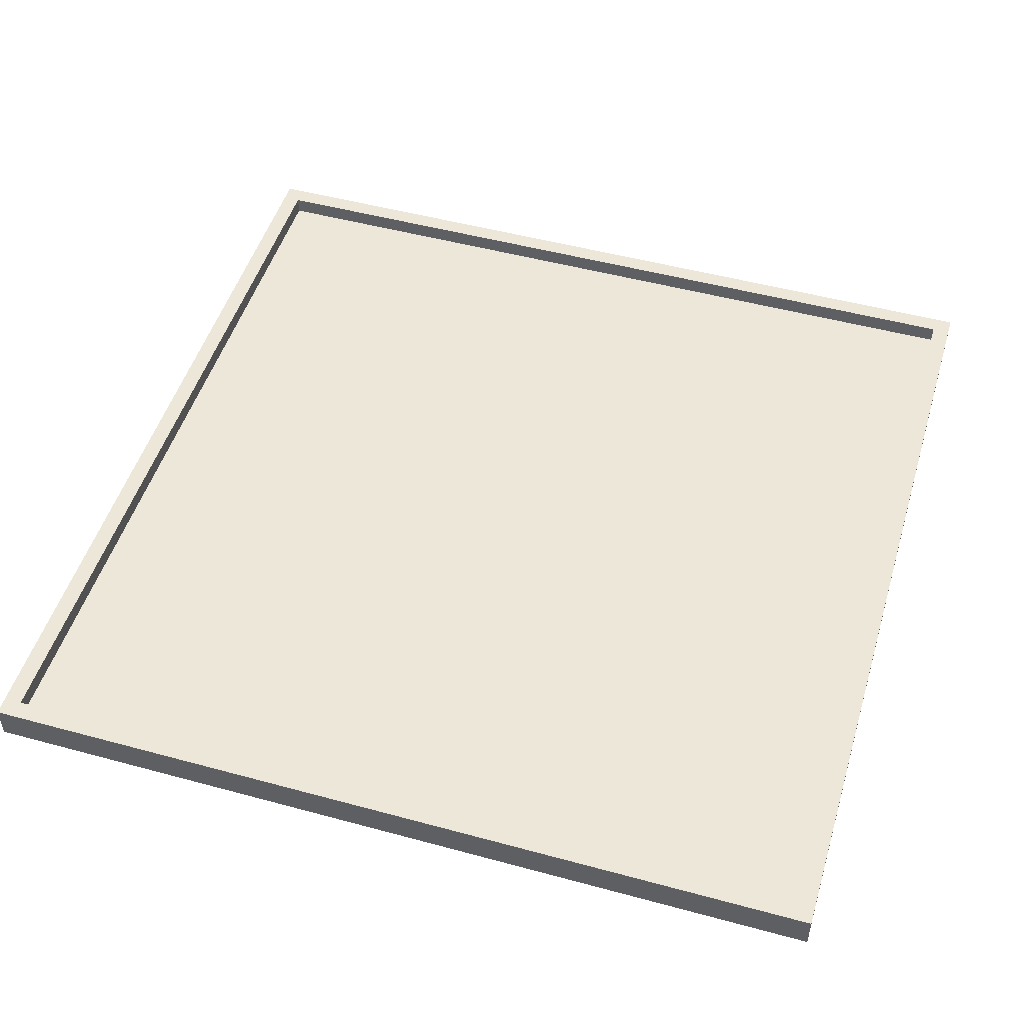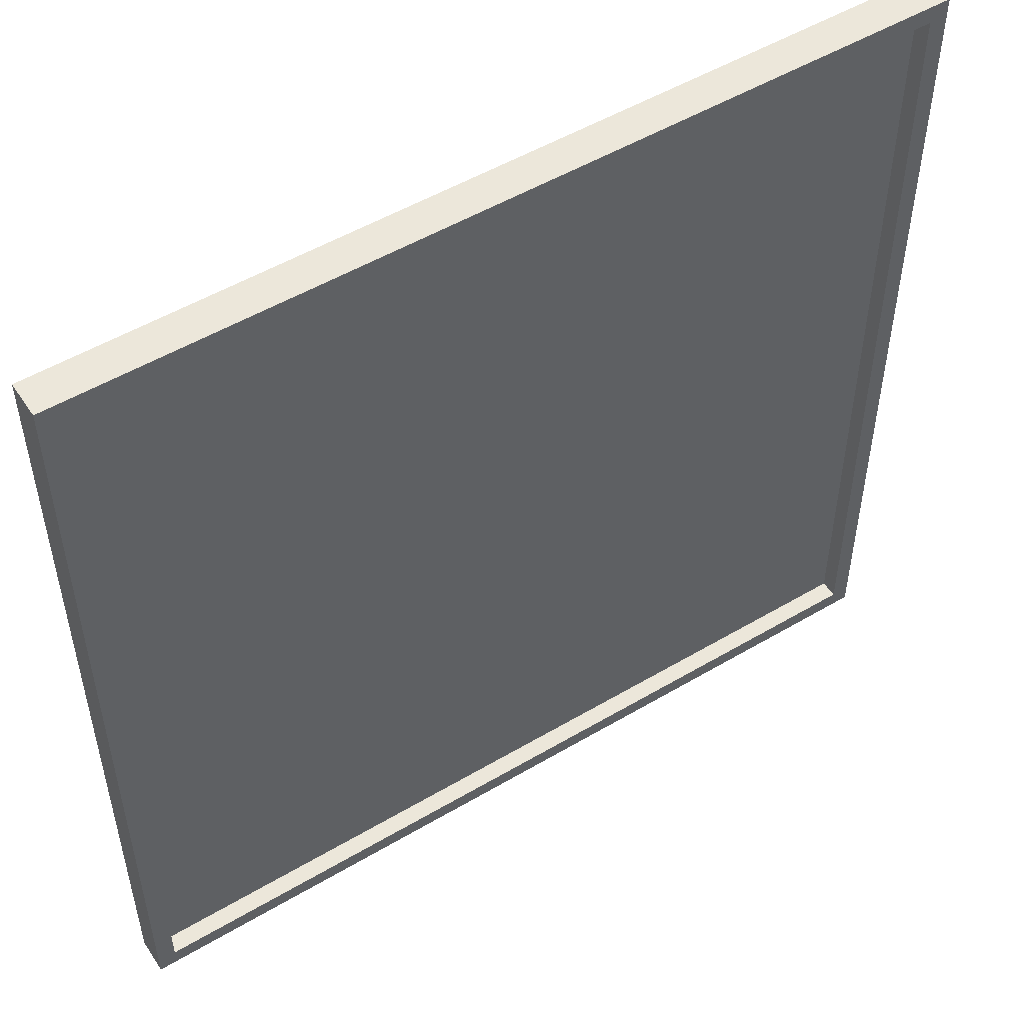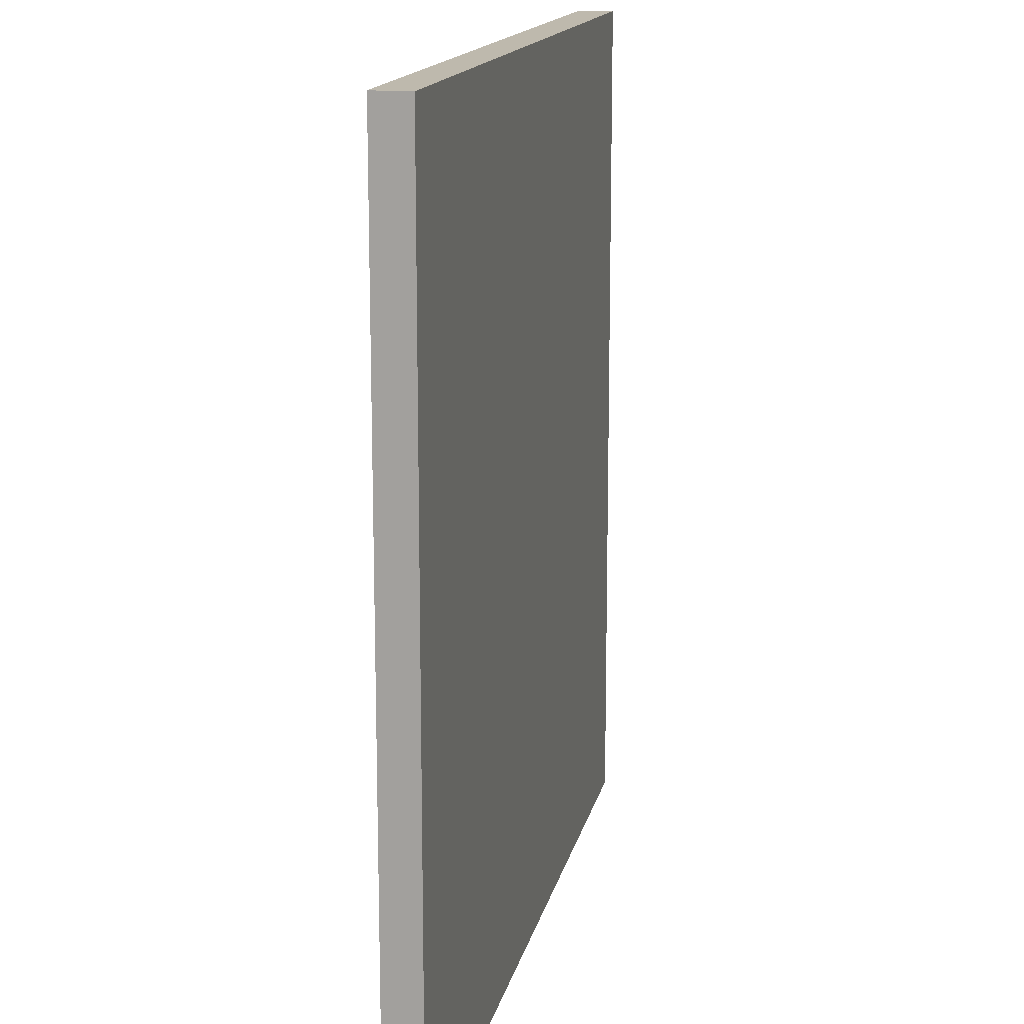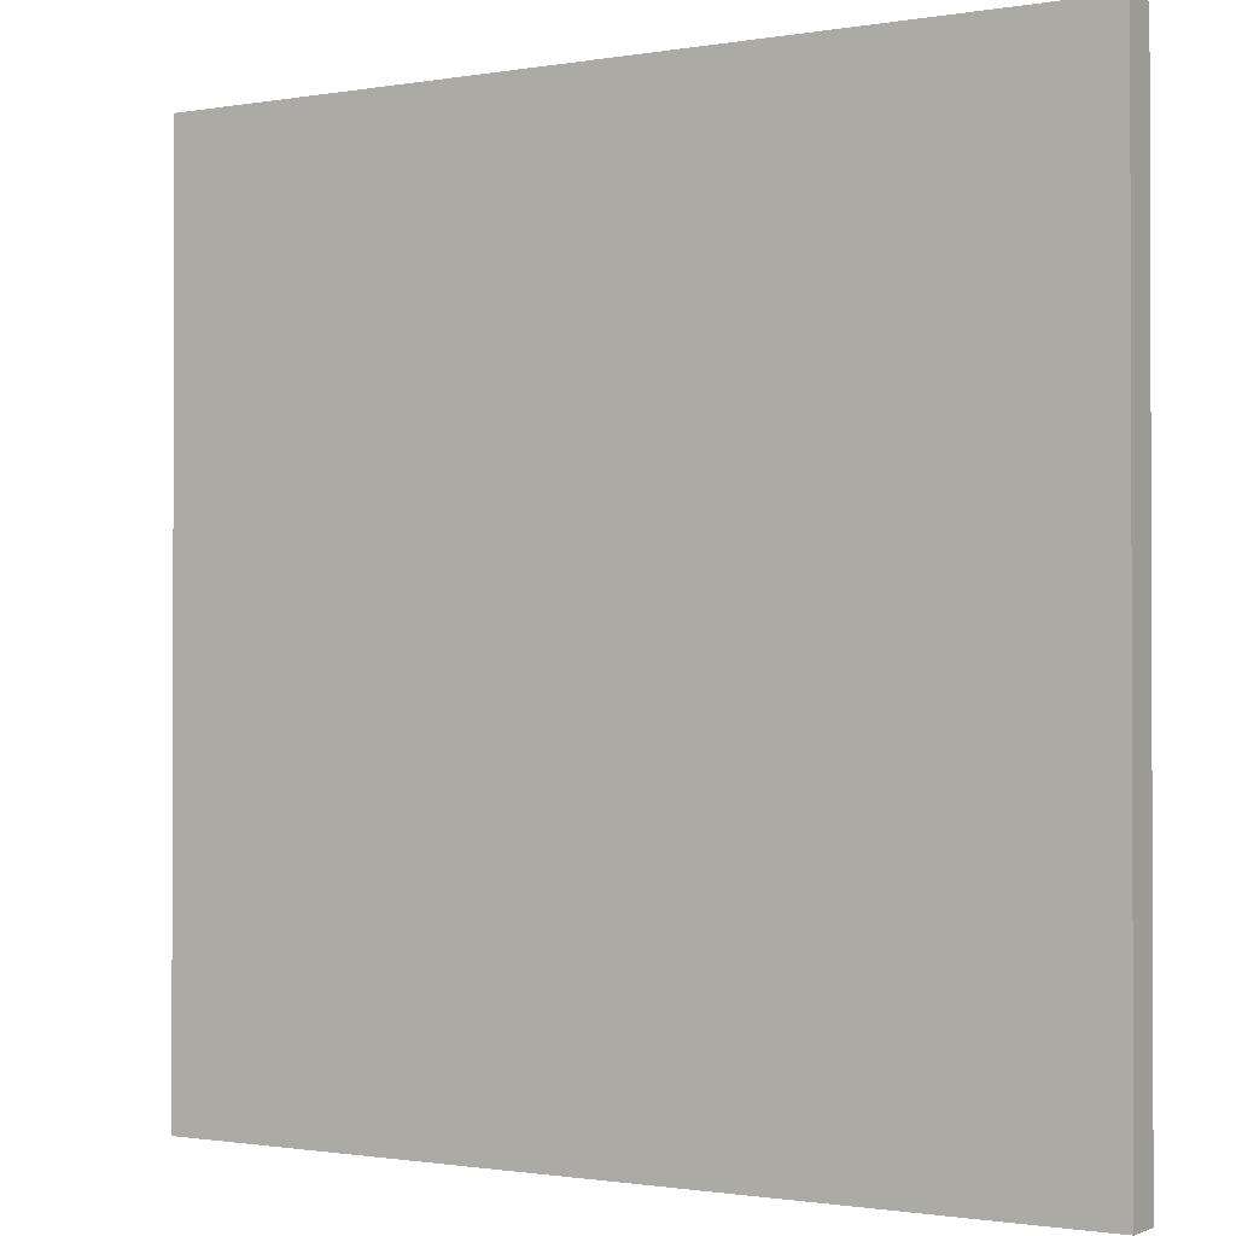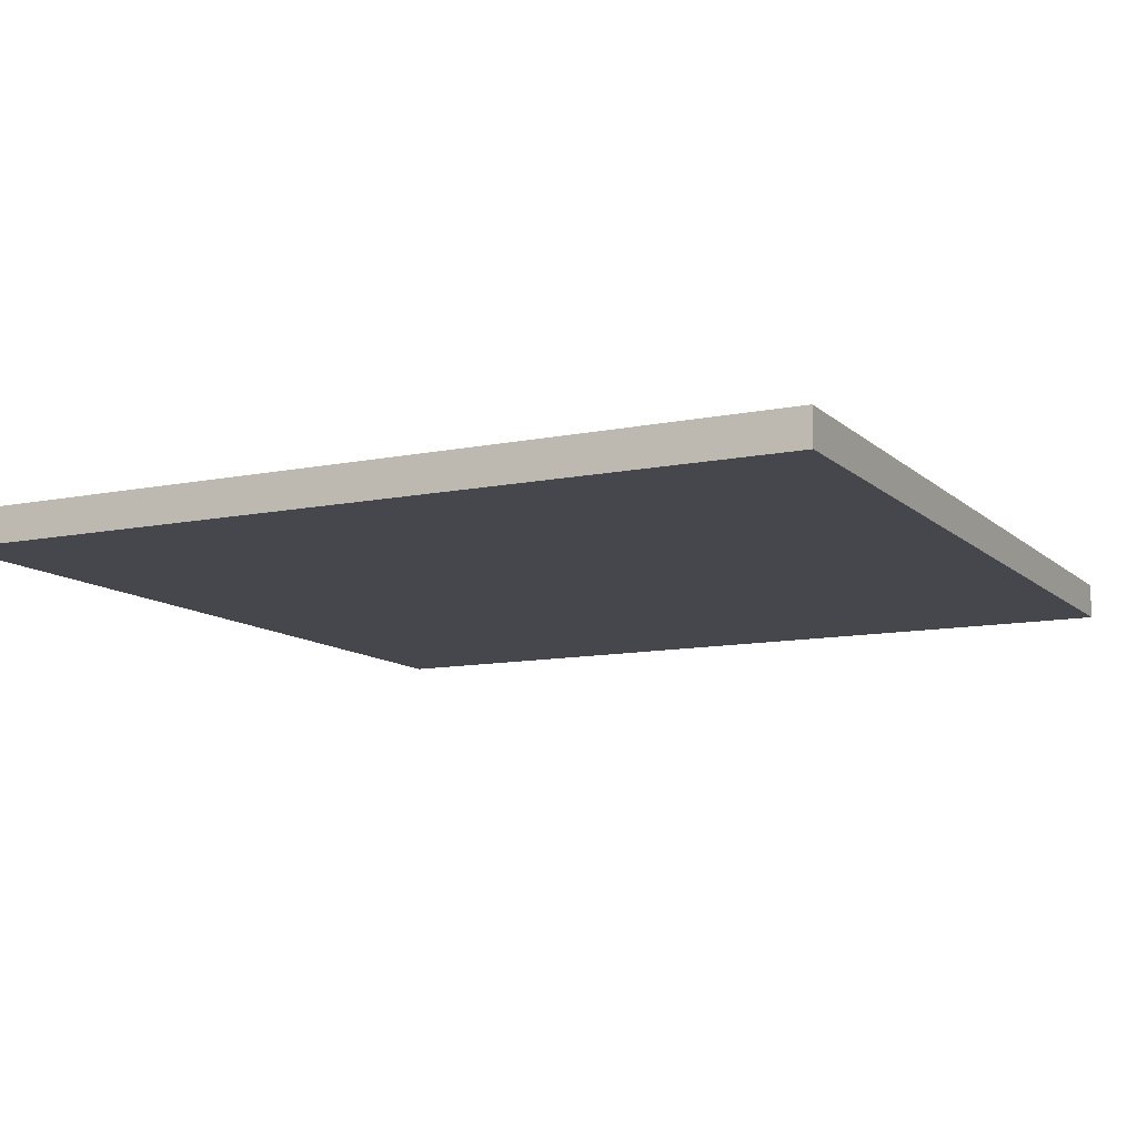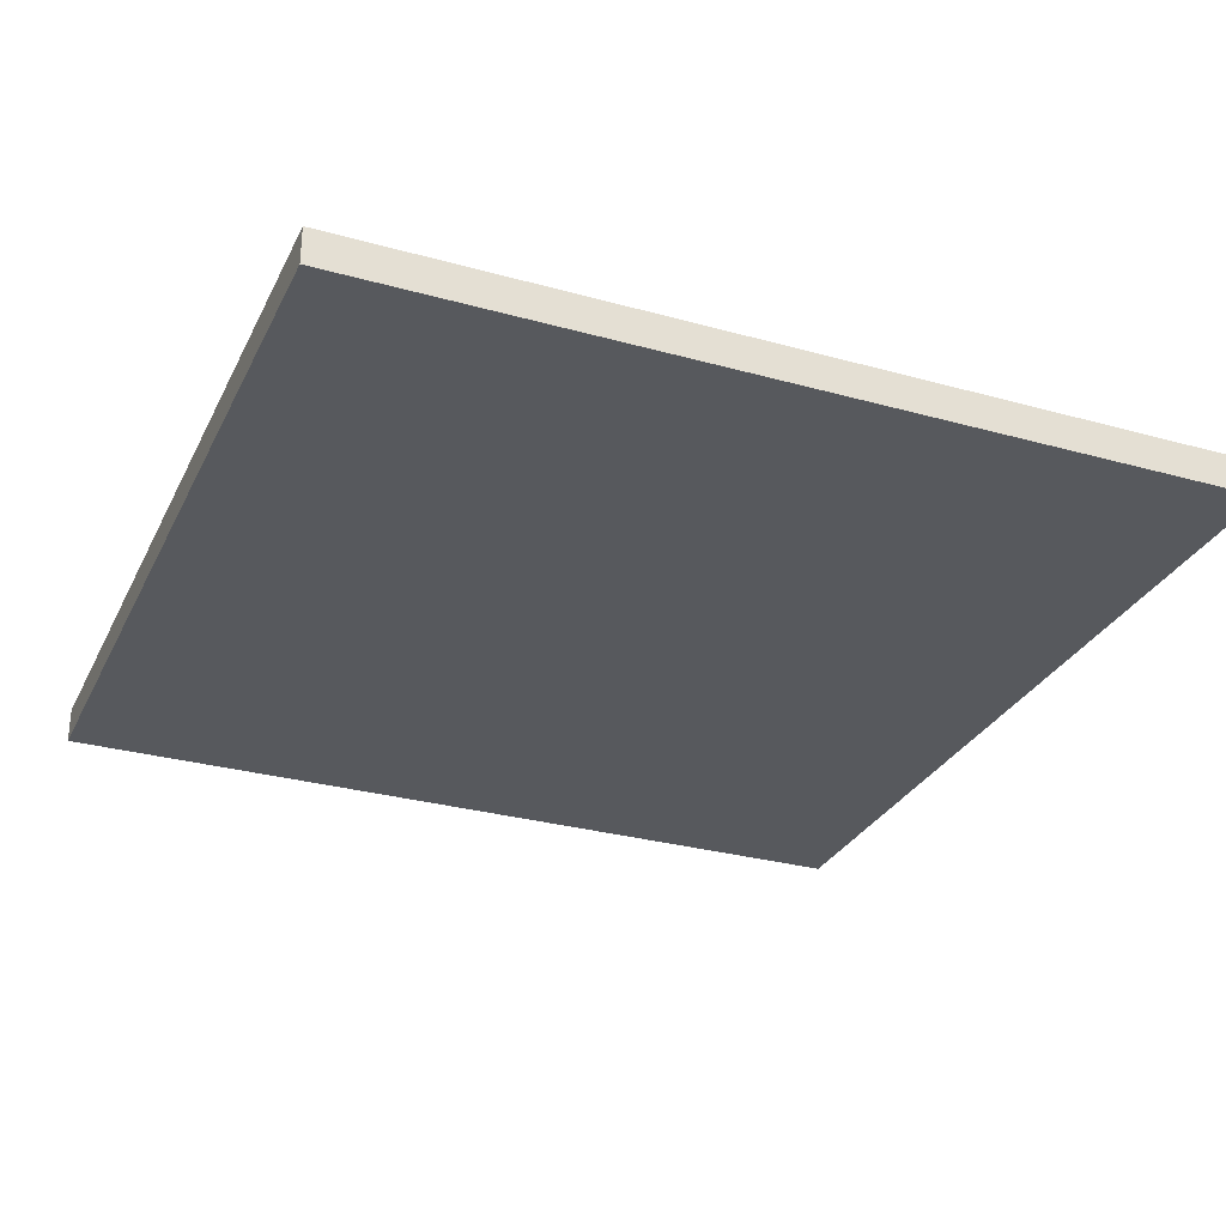
<metadata>
{"format":"obj","ext":"obj","renderer":"f3d","projection":"perspective","resolution":1024,"background":"white","views":[{"elev":49.7,"azim":106.7,"up":"+Y"},{"elev":51.9,"azim":147.4,"up":"+Z"},{"elev":15.1,"azim":-78.2,"up":"+Z"},{"elev":-1.1,"azim":32.0,"up":"+Z"},{"elev":-11.0,"azim":26.8,"up":"+Y"},{"elev":-29.6,"azim":-112.3,"up":"+Y"}]}
</metadata>
<code>
o
v -2.4 0 -40.8
v -2.4 0 -45.6
v -2.4 0.1 -40.8
v -2.4 0.1 -45.6
v -2.4 0.2 -40.8
v -2.4 0.2 -45.6
v 2.3 0.1 -40.9
v 2.3 0.1 -45.5
v 2.3 0.2 -40.9
v 2.3 0.2 -45.5
v -2.3 0.1 -40.9
v -2.3 0.1 -45.5
v -2.3 0.2 -40.9
v -2.3 0.2 -45.5
v 2.4 0 -40.8
v 2.4 0 -45.6
v 2.4 0.1 -40.8
v 2.4 0.1 -45.6
v 2.4 0.2 -40.8
v 2.4 0.2 -45.6
v -2.4 0 -40.8
v -2.4 0.1 -40.8
v -2.4 0.2 -40.8
v 2.4 0 -40.8
v 2.4 0.1 -40.8
v 2.4 0.2 -40.8
v -2.3 0.1 -45.5
v -2.3 0.2 -45.5
v 2.3 0.1 -45.5
v 2.3 0.2 -45.5
v -2.3 0.1 -40.9
v -2.3 0.2 -40.9
v 2.3 0.1 -40.9
v 2.3 0.2 -40.9
v -2.4 0 -45.6
v -2.4 0.1 -45.6
v -2.4 0.2 -45.6
v 2.4 0 -45.6
v 2.4 0.1 -45.6
v 2.4 0.2 -45.6
v -2.4 0 -40.8
v 2.4 0 -40.8
v -2.3 0 -40.9
v 2.3 0 -40.9
v -2.3 0 -45.5
v 2.3 0 -45.5
v -2.4 0 -45.6
v 2.4 0 -45.6
v -2.3 0.1 -40.9
v 2.3 0.1 -40.9
v -2.3 0.1 -45.5
v 2.3 0.1 -45.5
v -2.4 0.2 -40.8
v 2.4 0.2 -40.8
v -2.3 0.2 -40.9
v 2.3 0.2 -40.9
v -2.3 0.2 -45.5
v 2.3 0.2 -45.5
v -2.4 0.2 -45.6
v 2.4 0.2 -45.6
f 3 2 1
f 4 2 3
f 5 4 3
f 6 4 5
f 9 8 7
f 10 8 9
f 11 12 13
f 13 12 14
f 15 16 17
f 17 16 18
f 17 18 19
f 19 18 20
f 24 22 21
f 25 23 22
f 25 22 24
f 26 23 25
f 29 28 27
f 30 28 29
f 31 32 33
f 33 32 34
f 35 36 38
f 36 37 39
f 38 36 39
f 39 37 40
f 43 42 41
f 44 42 43
f 45 43 41
f 45 44 43
f 46 42 44
f 46 44 45
f 47 45 41
f 47 46 45
f 48 42 46
f 48 46 47
f 49 50 51
f 51 50 52
f 53 54 55
f 55 54 56
f 53 55 57
f 56 54 58
f 53 57 59
f 57 58 59
f 58 54 60
f 59 58 60

</code>
